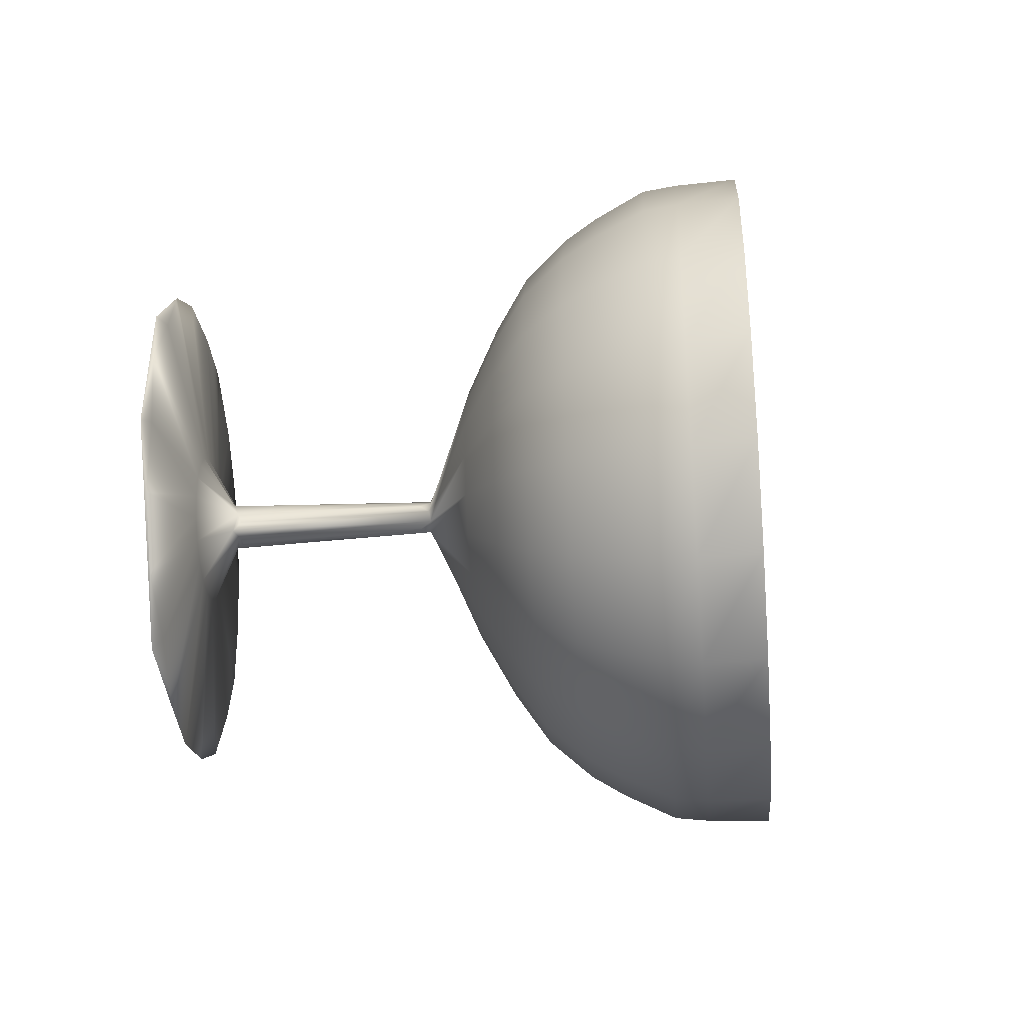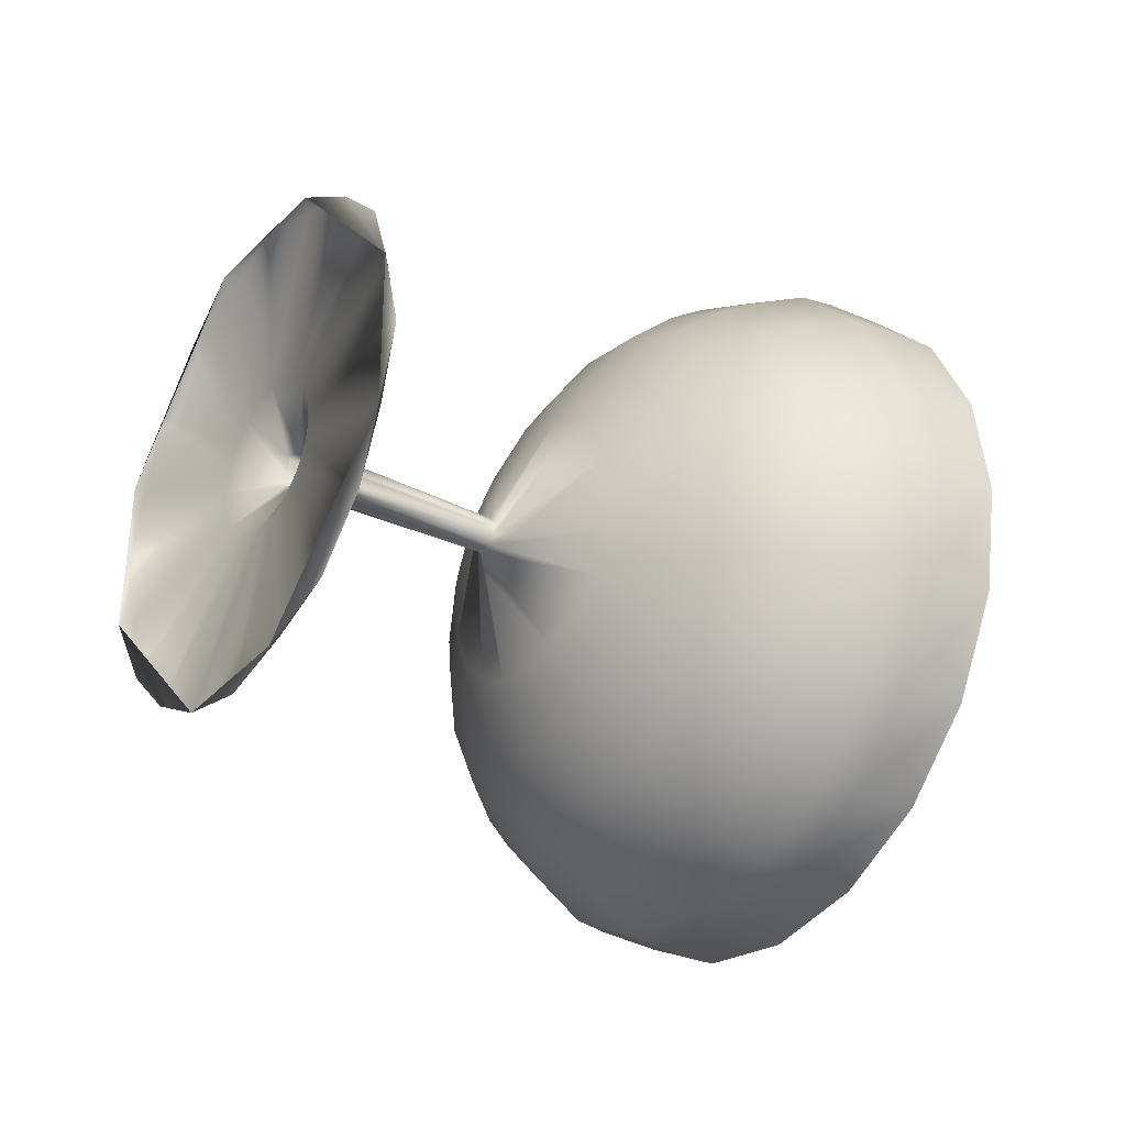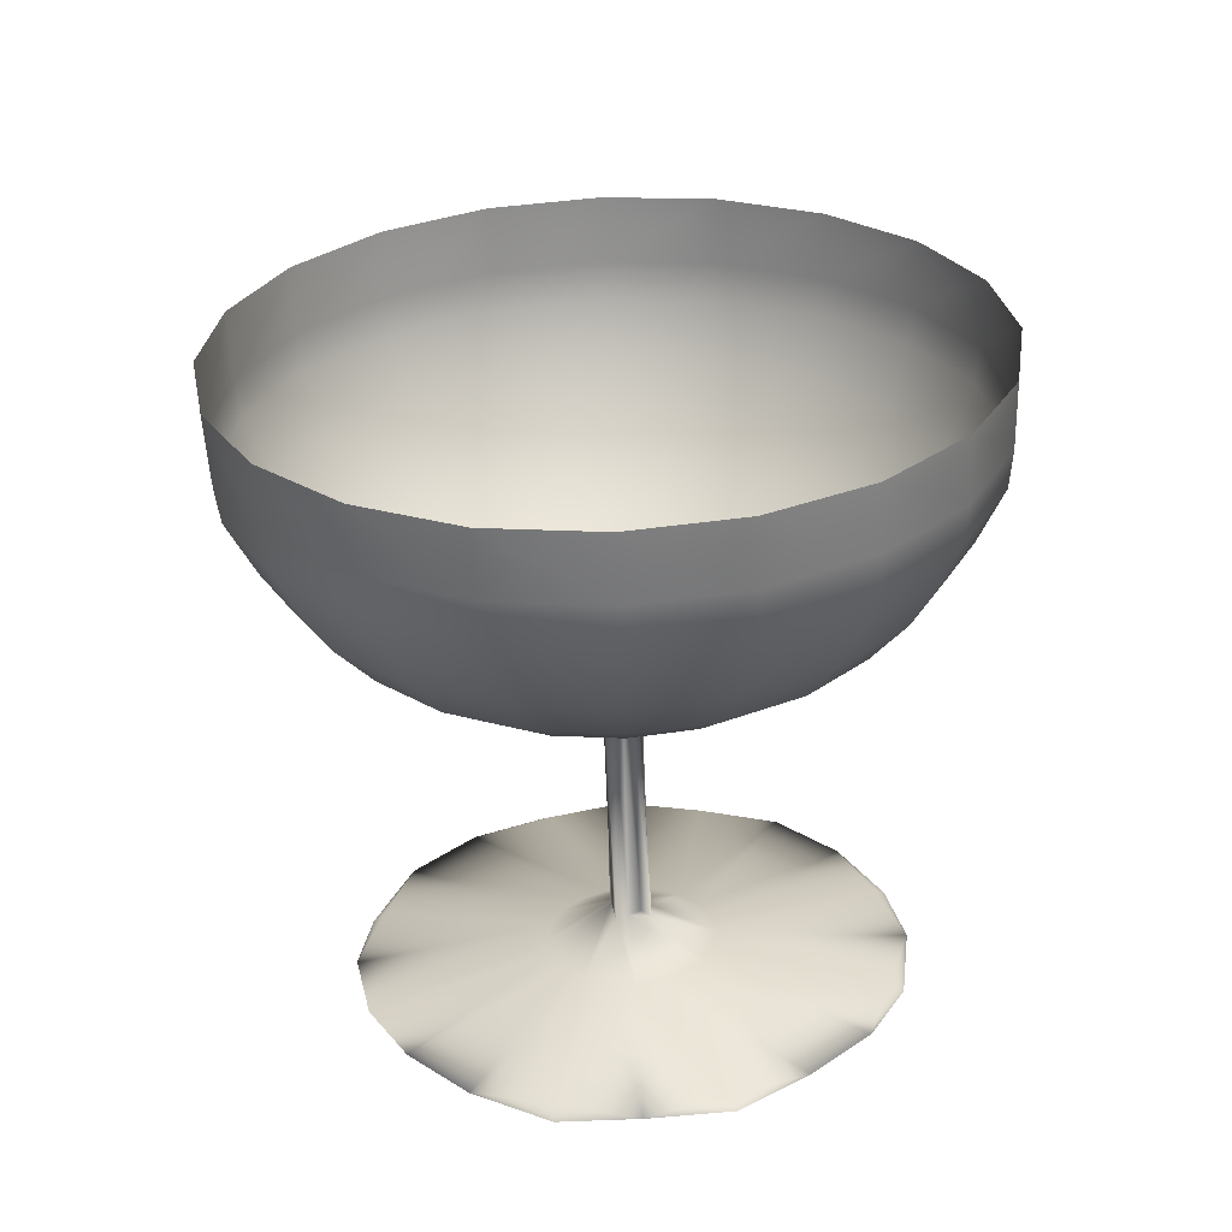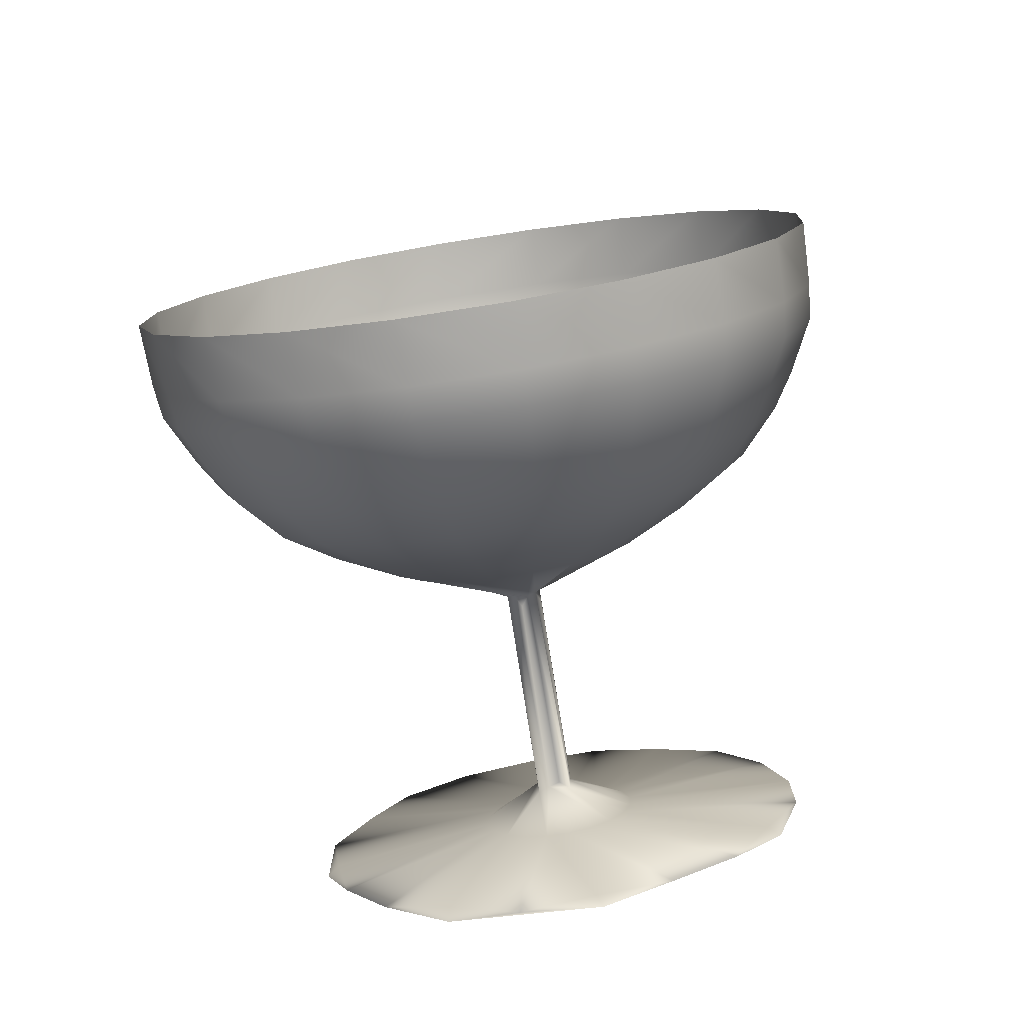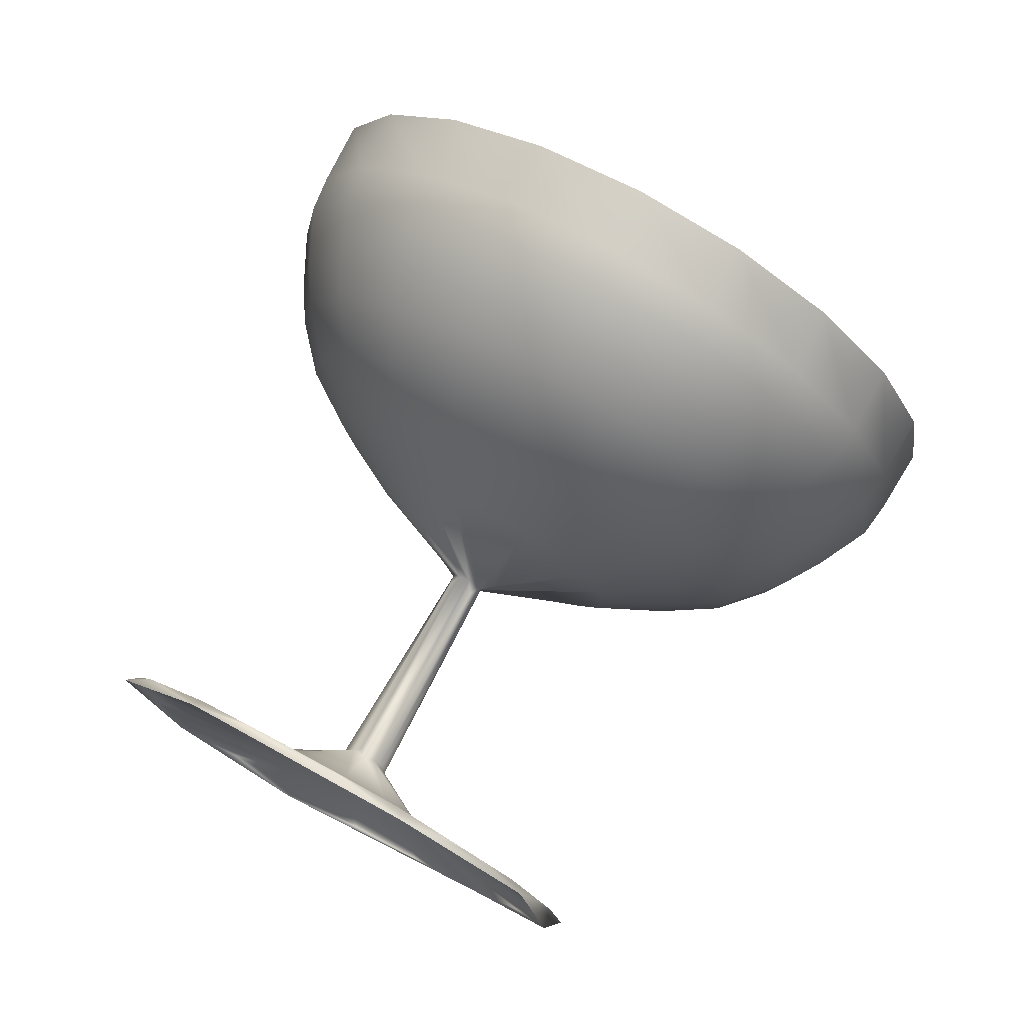
<metadata>
{"format":"obj","ext":"obj","renderer":"f3d","projection":"perspective","resolution":1024,"background":"white","views":[{"elev":-45.0,"azim":52.1,"up":"+Z"},{"elev":-30.4,"azim":12.6,"up":"+Z"},{"elev":71.1,"azim":-92.3,"up":"+Y"},{"elev":-30.5,"azim":104.2,"up":"+Y"},{"elev":-46.1,"azim":45.0,"up":"+Y"}]}
</metadata>
<code>
v 0.7126 -0.1033 0.235
v 0.6123 -0.2062 0.2288
v 0.5519 -0.2579 0.2264
v 0.7413 -0.1328 -0.007409
v 0.6302 -0.02456 0.4529
v 0.6394 -0.2342 -0.01205
v 0.5318 -0.1292 0.4458
v 0.5786 -0.2856 -0.01137
v 0.4724 -0.1818 0.4407
v 0.4301 -0.3069 0.209
v 0.4548 -0.3324 -0.01046
v 0.3567 -0.2367 0.4068
v 0.342 -0.3332 0.1944
v 0.714 -0.1104 -0.2488
v 0.5012 0.09697 0.6261
v 0.6104 -0.2104 -0.2531
v 0.4057 -0.01065 0.6178
v 0.3649 -0.357 -0.009884
v 0.2737 -0.2679 0.3784
v 0.55 -0.2621 -0.2494
v 0.3479 -0.06482 0.6105
v -0.3774 -1.003 0.17
v 0.4283 -0.3108 -0.2302
v 0.2418 -0.1287 0.5636
v 0.2128 -0.3487 0.1676
v -0.426 -0.9326 0.3362
v -0.3834 -0.9671 0.1693
v -0.3477 -1.009 -0.005147
v 0.2327 -0.3693 -0.009222
v 0.1537 -0.2922 0.3269
v 0.3403 -0.3368 -0.2143
v 0.1667 -0.1674 0.5243
v 0.6327 -0.0381 -0.4693
v -0.3793 -1.001 -0.1901
v -0.5226 -0.8411 0.4614
v 0.06114 -0.2051 0.4532
v 0.2114 -0.3518 -0.1862
v 0.5282 -0.1373 -0.4708
v 0.2464 0.1377 0.7279
v 0.3398 0.2473 0.7348
v 0.07635 -0.3307 0.1314
v 0.4688 -0.1898 -0.4643
v 0.1906 0.08169 0.7192
v -0.3847 -0.9701 -0.1723
v 0.09212 -0.347 -0.00887
v 0.02946 -0.2858 0.2577
v 0.3534 -0.244 -0.4286
v 0.09658 0.006581 0.6639
v 0.2706 -0.2747 -0.399
v 0.03164 -0.04152 0.6177
v 0.07523 -0.3331 -0.1492
v -0.04396 -0.2168 0.3579
v -0.6424 -0.7494 0.5485
v -0.05581 -0.0962 0.534
v 0.151 -0.2981 -0.3461
v -0.4342 -0.9327 -0.3405
v -0.6428 -0.7233 0.5231
v -0.08087 -0.2936 0.0859
v -0.07024 -0.3046 -0.008608
v -0.1125 -0.2634 0.1711
v 0.02732 -0.2905 -0.276
v -0.1367 -0.1304 0.422
v 0.5042 0.07802 -0.6466
v -0.08162 -0.2953 -0.1032
v -0.1619 -0.2169 0.2386
v 0.4007 -0.02177 -0.6439
v 0.06948 0.3015 0.7653
v 0.3429 -0.07581 -0.6352
v 0.0159 0.2434 0.7562
v 0.1625 0.4111 0.7701
v 0.2372 -0.1388 -0.5863
v -0.06467 0.1558 0.698
v 0.1625 -0.1768 -0.5457
v -0.1184 0.09736 0.6494
v -0.7687 -0.6133 0.5769
v -0.1139 -0.2665 -0.1886
v -0.2245 -0.1586 0.2818
v -0.6259 -0.7044 0.05204
v -0.1857 0.02405 0.5615
v 0.05743 -0.2133 -0.4731
v -0.5275 -0.8491 -0.4735
v -0.6197 -0.7108 -0.002836
v -0.6442 -0.6869 0.1015
v -0.6263 -0.7054 -0.05776
v -0.673 -0.6599 0.1407
v -0.0469 -0.2233 -0.3768
v -0.2398 -0.03503 0.4438
v -0.6451 -0.6887 -0.1074
v -0.7093 -0.626 0.1658
v -0.1639 -0.2212 -0.2565
v -0.2939 -0.09437 0.2964
v -0.2994 -0.2209 -0.03865
v -0.6741 -0.6624 -0.1468
v -0.7496 -0.5887 0.1743
v -0.3361 -0.1856 0.07218
v -0.6733 -0.5701 0.02765
v -0.6684 -0.5605 0.001583
v -0.3598 -0.2254 -0.008145
v -0.3482 -0.2016 0.008614
v -0.677 -0.5404 0.03291
v -0.347 -0.207 -0.02496
v -0.6648 -0.5523 -0.02415
v -0.3613 -0.1931 0.028
v -0.682 -0.563 -0.04692
v -0.3887 -0.1983 0.03121
v -0.9093 -0.5077 0.5513
v -0.7017 -0.5293 0.03585
v -0.3593 -0.1919 -0.04038
v 0.3434 0.225 -0.7605
v -0.647 -0.7325 -0.5283
v -0.8938 -0.4916 0.5221
v -0.7106 -0.629 -0.1722
v -0.79 -0.5516 0.1654
v -0.2268 -0.1638 -0.3003
v -0.3634 -0.03037 0.2812
v -0.1402 -0.138 -0.4416
v -0.3429 0.05992 0.4211
v -0.3158 0.1438 0.5329
v -0.06017 -0.1058 -0.5549
v 0.02662 -0.05261 -0.6402
v -0.2687 0.2357 0.6164
v 0.09119 -0.005338 -0.6878
v -0.2262 0.3045 0.6626
v 0.1847 0.06879 -0.7452
v -0.1591 0.4044 0.7178
v 0.2405 0.1247 -0.7553
v -0.1078 0.4646 0.7264
v -0.01591 0.5752 0.729
v -0.3841 -0.1682 0.02338
v -0.6939 -0.5376 -0.04402
v -0.6621 -0.7497 -0.5571
v -0.389 -0.199 -0.04775
v -0.728 -0.5195 0.03895
v -0.386 -0.1712 -0.04495
v -0.7191 -0.5018 0.01582
v -0.4004 -0.1573 0.008017
v -0.7069 -0.5138 -0.04124
v -0.3952 -0.1586 -0.02561
v -0.4178 -0.1718 -0.008391
v -0.7272 -0.5064 -0.00975
v -0.7368 -0.5123 -0.03562
v -0.3811 -0.1461 -0.08954
v -0.751 -0.5919 -0.181
v -0.8265 -0.5182 0.14
v -0.4178 -0.1108 0.02129
v -0.2963 -0.09976 -0.3155
v -0.4263 0.02709 0.2374
v -0.7913 -0.5545 -0.1725
v -0.8555 -0.4919 0.1006
v -0.2434 -0.04305 -0.4643
v -0.4362 0.1452 0.3562
v -0.8276 -0.5207 -0.1474
v -0.8743 -0.4752 0.05102
v -0.8564 -0.4937 -0.1082
v -0.8809 -0.4698 -0.00391
v -1.02 -0.3826 0.4674
v -0.4334 0.2513 0.4512
v -0.1903 0.01393 -0.5835
v -0.8747 -0.4762 -0.05879
v -0.3658 -0.0355 -0.3008
v -0.4763 0.07241 0.1696
v -0.779 -0.6183 -0.583
v -0.1237 0.0857 -0.6732
v -0.4046 0.3599 0.5219
v -0.07034 0.1433 -0.7233
v -0.3722 0.4379 0.561
v 0.165 0.3892 -0.8016
v 0.009739 0.2298 -0.7836
v -0.3173 0.549 0.6078
v 0.06327 0.2877 -0.7942
v -0.2679 0.611 0.615
v -0.4283 0.02273 -0.2576
v -0.5086 0.1011 0.08413
v -0.1767 0.7222 0.6151
v -0.3464 0.05231 -0.4425
v -0.5104 0.2124 0.2555
v -0.4777 0.06923 -0.1901
v -0.52 0.1104 -0.01047
v -0.5094 0.09946 -0.105
v -1.113 -0.2981 0.3344
v -0.527 0.3361 0.3241
v -0.3202 0.1342 -0.556
v -0.9103 -0.5006 -0.5513
v -0.4392 0.1387 -0.3784
v -0.5583 0.2551 0.1287
v -0.2738 0.2246 -0.6415
v -0.5127 0.4578 0.3752
v -0.2316 0.2925 -0.6892
v -0.4884 0.5432 0.4034
v -0.5126 0.2077 -0.2782
v -0.5752 0.2689 -0.01165
v -1.156 -0.254 0.1661
v -0.165 0.3915 -0.7466
v -0.4431 0.663 0.4369
v -0.5595 0.2526 -0.1519
v -0.01206 0.5532 -0.7663
v -0.1137 0.4515 -0.7567
v -0.3954 0.7265 0.442
v -0.5874 0.3898 0.1643
v -0.4371 0.2431 -0.4752
v -1.024 -0.3896 -0.4676
v -1.187 -0.2509 0.1843
v -0.305 0.8386 0.4378
v -0.4089 0.3504 -0.5481
v -0.5825 0.5199 0.1905
v -0.5297 0.3301 -0.3489
v -0.6087 0.4073 -0.01275
v -1.2 -0.2225 -0.000961
v -1.157 -0.257 -0.1755
v -1.122 -0.299 -0.3423
v -0.5888 0.3867 -0.1895
v -0.3768 0.4278 -0.5888
v -0.5633 0.6099 0.2049
v -1.194 -0.254 -0.1758
v -0.3222 0.538 -0.6379
v -0.5243 0.7353 0.222
v -0.5158 0.4509 -0.4022
v -0.6071 0.54 -0.0139
v -0.273 0.5999 -0.6467
v -0.4777 0.7997 0.2243
v -0.1735 0.7036 -0.6576
v -0.3863 0.9109 0.2173
v -0.5841 0.5163 -0.2182
v -0.4917 0.5358 -0.4321
v -0.5898 0.6315 -0.01478
v -0.5651 0.606 -0.2343
v -0.4467 0.655 -0.4681
v -0.553 0.7587 -0.01604
v -0.3991 0.7184 -0.4747
v -0.5067 0.8235 -0.01681
v -0.3028 0.8248 -0.4844
v -0.4138 0.933 -0.02409
v -0.5262 0.7311 -0.2538
v -0.4796 0.7955 -0.2576
v -0.3852 0.9036 -0.2665
f 82 78 28
f 27 28 78
f 97 96 82
f 98 99 97
f 101 99 98
f 101 92 58
f 45 41 59
f 58 59 41
f 29 25 45
f 6 2 8
f 3 8 2
f 44 28 34
f 101 98 102
f 51 45 64
f 59 64 45
f 37 29 51
f 31 18 37
f 29 37 18
f 23 11 31
f 18 31 11
f 11 23 8
f 8 20 6
f 14 4 16
f 6 16 4
f 34 131 56
f 102 104 101
f 86 61 90
f 76 90 61
f 49 73 47
f 68 42 71
f 112 93 110
f 93 112 104
f 104 130 108
f 114 90 134
f 116 86 114
f 90 114 86
f 119 80 116
f 86 116 80
f 120 73 119
f 80 119 73
f 122 71 120
f 73 120 71
f 143 112 162
f 110 162 112
f 132 108 130
f 134 108 132
f 114 146 116
f 158 119 150
f 163 120 158
f 134 132 137
f 175 150 160
f 146 160 150
f 150 175 158
f 165 188 168
f 168 193 170
f 196 167 197
f 141 130 154
f 152 154 130
f 130 141 137
f 172 177 184
f 200 206 204
f 204 217 212
f 227 215 224
f 229 219 227
f 215 227 219
f 231 221 229
f 219 229 221
f 159 154 209
f 210 209 154
f 154 159 141
f 141 140 138
f 179 177 136
f 195 190 179
f 177 179 190
f 211 206 195
f 190 195 206
f 223 217 211
f 206 211 217
f 226 224 223
f 217 223 224
f 155 159 208
f 140 141 155
f 159 155 141
f 136 138 139
f 218 223 207
f 211 207 223
f 234 230 235
f 192 208 202
f 155 153 140
f 136 139 135
f 185 191 173
f 178 173 191
f 205 218 199
f 207 199 218
f 216 228 213
f 222 232 220
f 202 106 180
f 133 140 144
f 149 144 140
f 140 133 135
f 129 136 133
f 135 133 136
f 187 164 189
f 169 194 166
f 189 166 194
f 171 198 169
f 156 111 144
f 115 147 103
f 151 117 157
f 121 164 118
f 157 118 164
f 123 166 121
f 164 121 166
f 127 171 125
f 171 127 174
f 94 113 75
f 111 75 113
f 121 74 123
f 67 127 69
f 70 128 67
f 106 53 75
f 57 75 53
f 62 87 77
f 54 79 62
f 74 50 72
f 43 69 48
f 72 48 69
f 69 43 67
f 40 70 39
f 67 39 70
f 26 35 22
f 96 107 83
f 107 96 100
f 65 60 52
f 52 46 36
f 24 12 21
f 7 17 9
f 21 9 17
f 78 83 27
f 26 27 83
f 96 97 99
f 58 60 101
f 46 41 30
f 13 19 25
f 30 25 19
f 19 13 12
f 2 7 3
f 9 3 7
f 1 5 2
f 7 2 5
f 78 82 96
f 59 58 92
f 41 45 25
f 18 13 29
f 25 29 13
f 11 10 18
f 13 18 10
f 4 1 6
f 2 6 1
f 22 34 28
f 82 84 97
f 97 102 98
f 45 51 29
f 20 8 23
f 16 6 20
f 81 56 131
f 104 97 93
f 88 93 97
f 97 104 102
f 108 101 104
f 80 55 86
f 61 86 55
f 73 49 80
f 55 80 49
f 71 47 73
f 47 71 42
f 66 38 68
f 42 68 38
f 63 33 66
f 38 66 33
f 81 110 93
f 126 66 124
f 68 124 66
f 109 63 126
f 66 126 63
f 130 104 143
f 112 143 104
f 146 114 142
f 134 142 114
f 150 116 146
f 116 150 119
f 119 158 120
f 165 122 163
f 120 163 122
f 170 126 168
f 124 168 126
f 167 109 170
f 126 170 109
f 131 183 162
f 143 148 130
f 130 137 132
f 182 158 175
f 186 163 182
f 158 182 163
f 188 165 186
f 163 186 165
f 193 168 188
f 197 170 193
f 170 197 167
f 210 201 214
f 183 214 201
f 138 134 141
f 137 141 134
f 190 184 177
f 206 200 190
f 184 190 200
f 217 204 206
f 224 212 217
f 212 224 215
f 234 229 233
f 227 233 229
f 235 231 234
f 229 234 231
f 209 208 159
f 139 138 140
f 178 179 145
f 136 145 179
f 191 195 178
f 179 178 195
f 207 211 191
f 195 191 211
f 225 226 218
f 223 218 226
f 230 234 228
f 233 228 234
f 232 235 230
f 214 202 208
f 140 135 139
f 199 207 185
f 191 185 207
f 213 225 205
f 218 205 225
f 225 213 228
f 220 230 216
f 228 216 230
f 230 220 232
f 156 180 106
f 151 176 147
f 161 147 176
f 157 181 151
f 176 151 181
f 164 187 157
f 181 157 187
f 166 189 164
f 194 169 198
f 174 203 171
f 198 171 203
f 113 144 111
f 144 113 133
f 133 107 129
f 117 151 115
f 147 115 151
f 118 157 117
f 169 125 171
f 128 174 127
f 107 133 94
f 113 94 133
f 105 129 107
f 103 129 105
f 91 115 95
f 103 95 115
f 87 117 91
f 115 91 117
f 79 118 87
f 117 87 118
f 74 121 79
f 118 79 121
f 72 123 74
f 125 69 127
f 127 67 128
f 94 89 107
f 103 105 100
f 107 100 105
f 91 77 87
f 87 62 79
f 50 74 54
f 79 54 74
f 48 72 50
f 39 67 43
f 53 22 35
f 85 83 107
f 99 103 96
f 100 96 103
f 46 52 60
f 30 36 46
f 19 32 30
f 36 30 32
f 12 24 19
f 32 19 24
f 9 21 12
f 5 15 7
f 17 7 15
f 83 78 96
f 41 46 58
f 60 58 46
f 25 30 41
f 10 12 13
f 22 28 27
f 10 11 3
f 84 82 44
f 64 59 92
f 88 84 56
f 44 56 84
f 84 88 97
f 108 92 101
f 76 64 108
f 92 108 64
f 64 76 51
f 55 37 61
f 51 61 37
f 38 16 42
f 33 14 38
f 16 38 14
f 56 81 88
f 108 134 76
f 124 68 122
f 71 122 68
f 131 162 110
f 168 124 165
f 122 165 124
f 160 146 142
f 152 148 201
f 183 201 148
f 148 152 130
f 138 142 134
f 184 175 172
f 200 182 184
f 175 184 182
f 182 200 186
f 186 204 188
f 188 212 193
f 154 152 210
f 201 210 152
f 138 136 172
f 209 210 214
f 214 208 209
f 173 178 145
f 149 153 180
f 153 149 140
f 129 145 136
f 145 129 173
f 181 199 176
f 187 205 181
f 199 181 205
f 189 213 187
f 213 189 216
f 216 194 220
f 220 198 222
f 144 149 156
f 129 103 161
f 111 156 106
f 106 75 111
f 123 72 125
f 77 91 95
f 57 35 89
f 89 85 107
f 52 62 65
f 77 65 62
f 36 54 52
f 62 52 54
f 32 50 36
f 54 36 50
f 24 48 32
f 50 32 48
f 21 43 24
f 17 39 21
f 43 21 39
f 39 17 40
f 60 65 101
f 99 101 65
f 3 9 10
f 12 10 9
f 8 3 11
f 28 44 82
f 34 56 44
f 61 51 76
f 49 31 55
f 37 55 31
f 47 23 49
f 31 49 23
f 42 20 47
f 23 47 20
f 20 42 16
f 93 88 81
f 90 76 134
f 110 81 131
f 148 143 183
f 162 183 143
f 172 160 138
f 142 138 160
f 160 172 175
f 204 186 200
f 212 188 204
f 215 193 212
f 219 197 215
f 193 215 197
f 221 196 219
f 197 219 196
f 177 172 136
f 233 227 226
f 224 226 227
f 228 233 225
f 226 225 233
f 153 155 192
f 208 192 155
f 202 180 192
f 192 180 153
f 161 173 129
f 176 185 161
f 173 161 185
f 185 176 199
f 205 187 213
f 194 216 189
f 198 220 194
f 203 222 198
f 180 156 149
f 147 161 103
f 125 169 123
f 166 123 169
f 69 125 72
f 89 94 57
f 75 57 94
f 53 35 57
f 85 89 35
f 99 95 103
f 65 77 99
f 95 99 77
f 48 24 43
f 15 40 17
f 83 85 26
f 35 26 85
f 27 26 22

</code>
